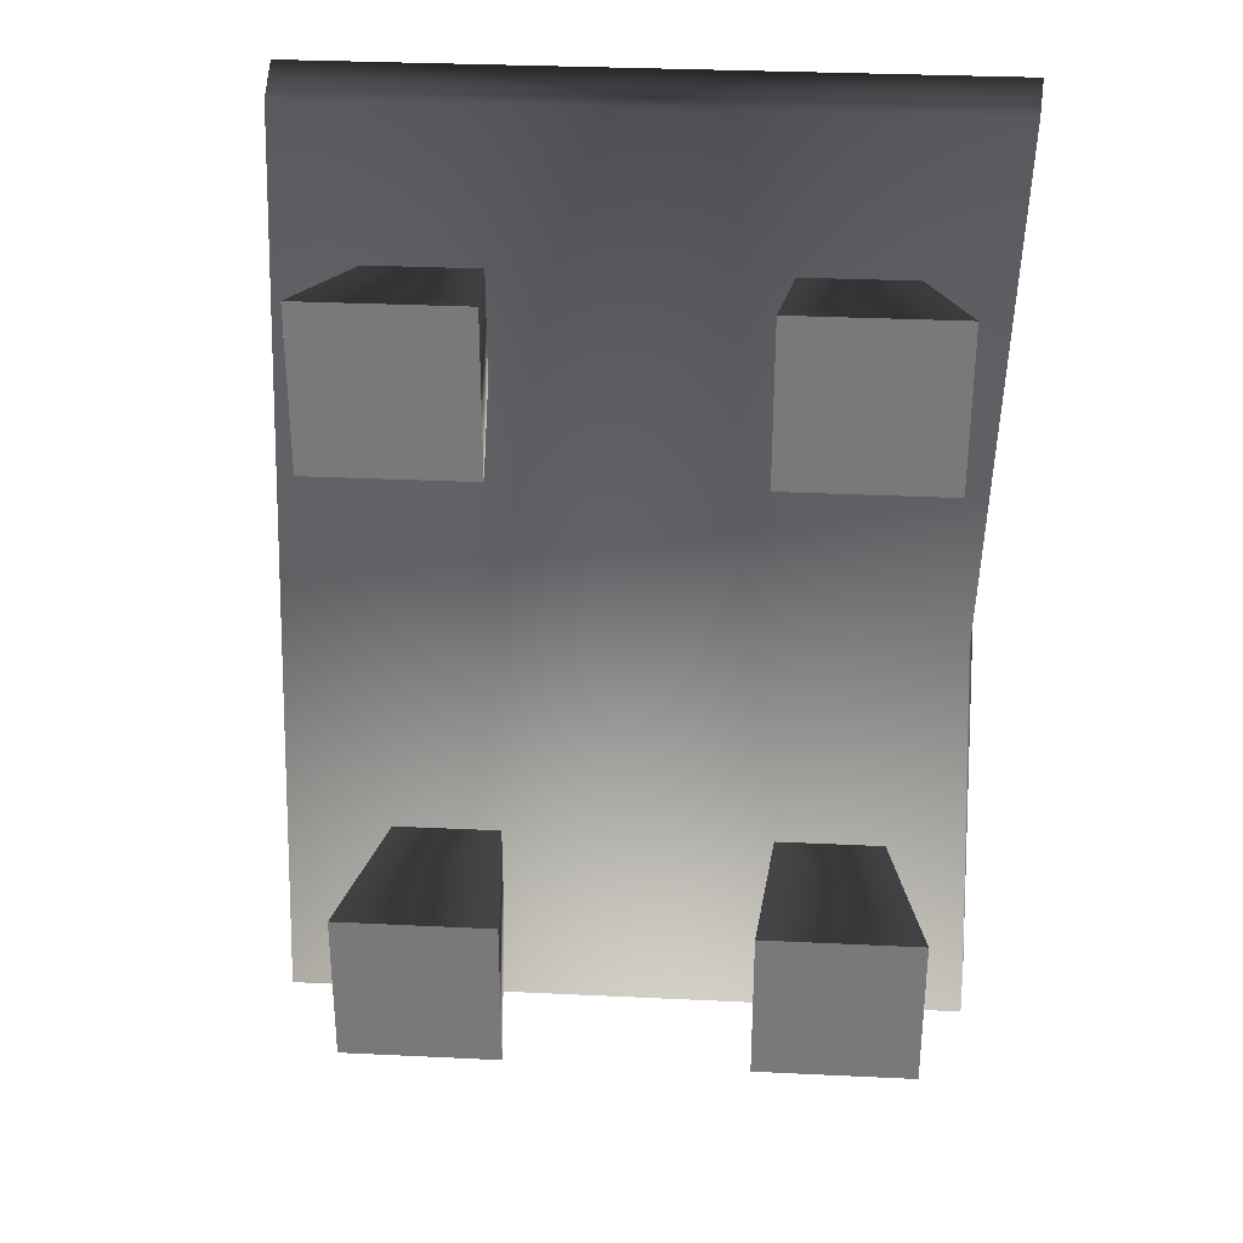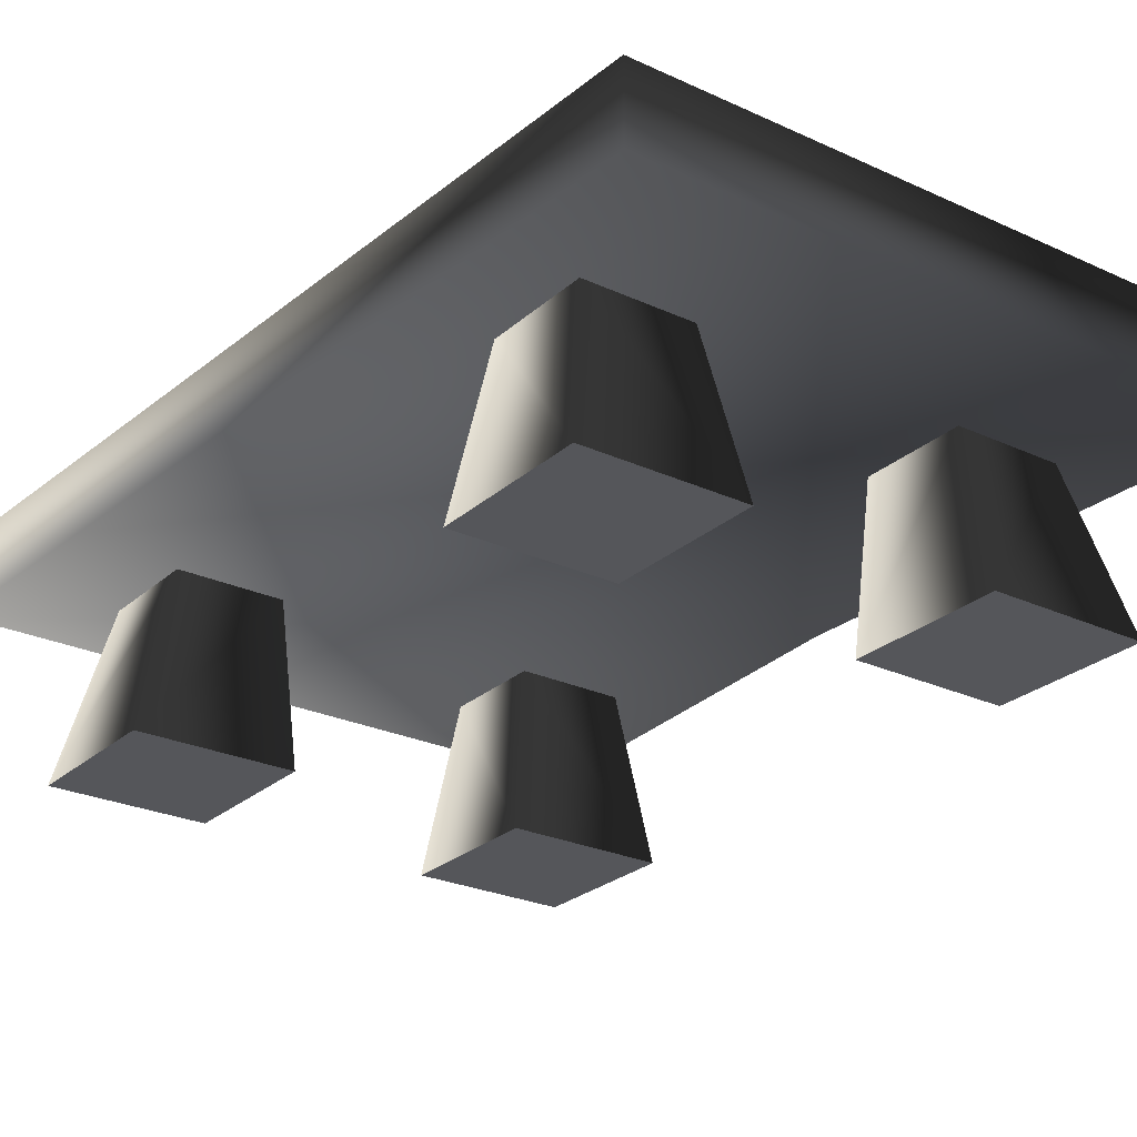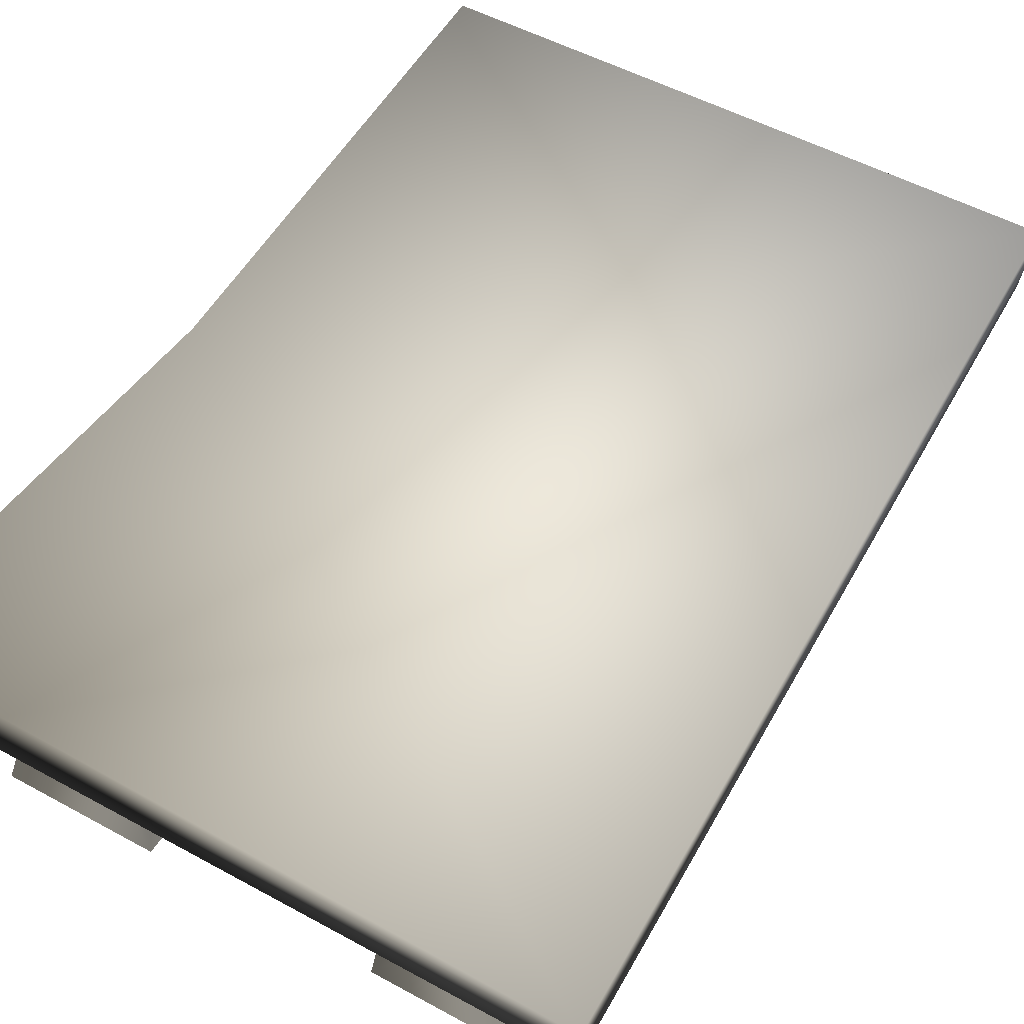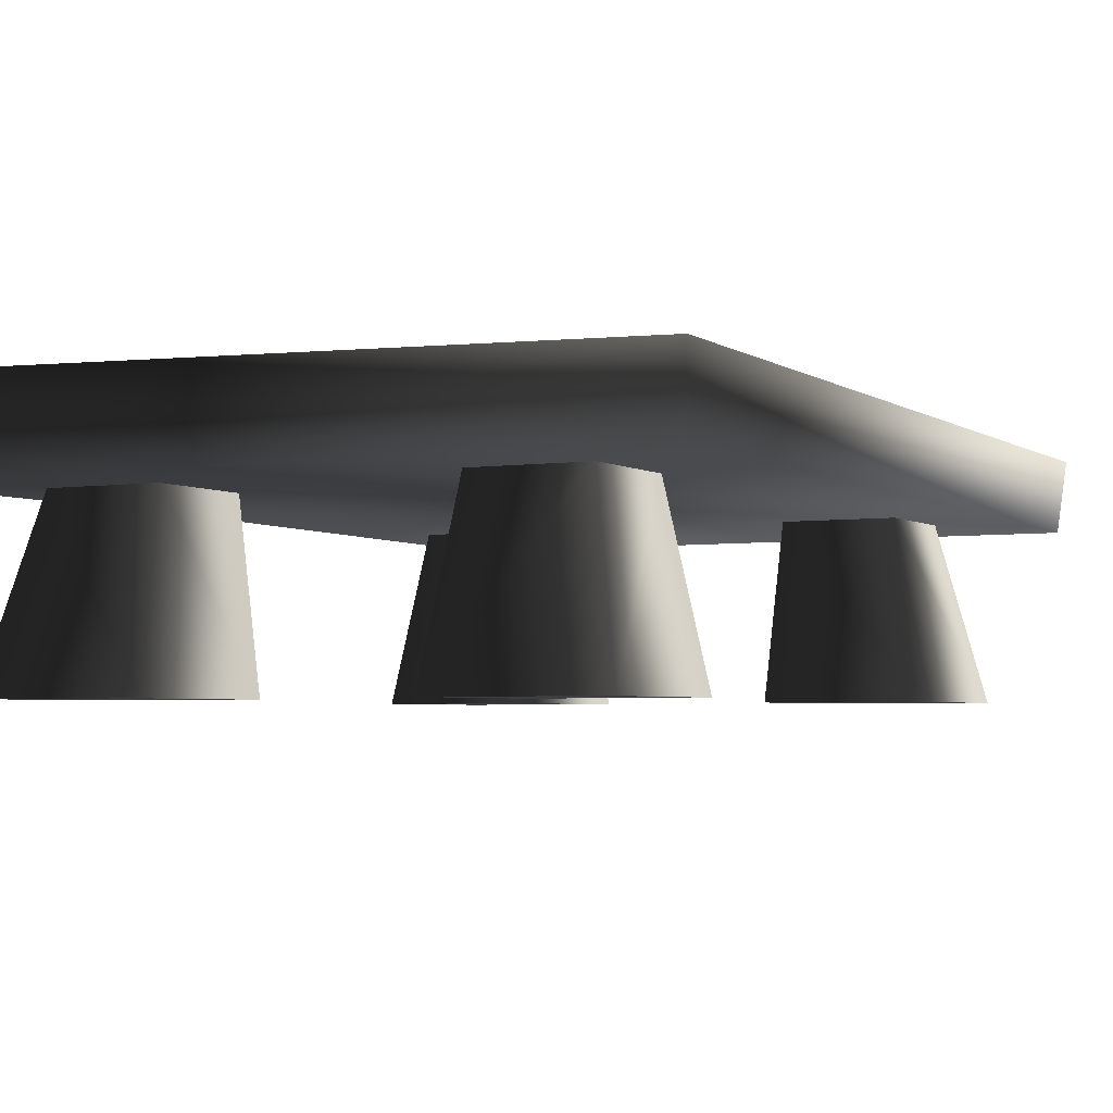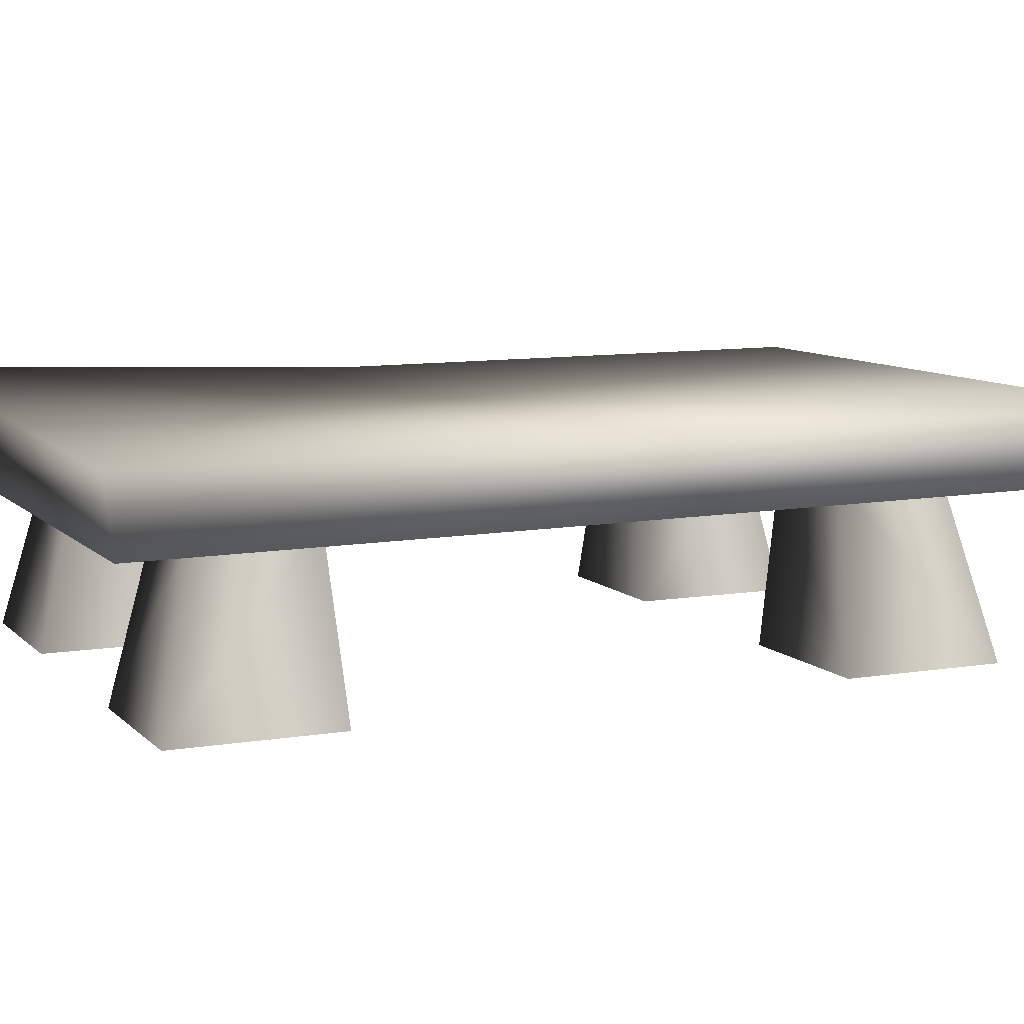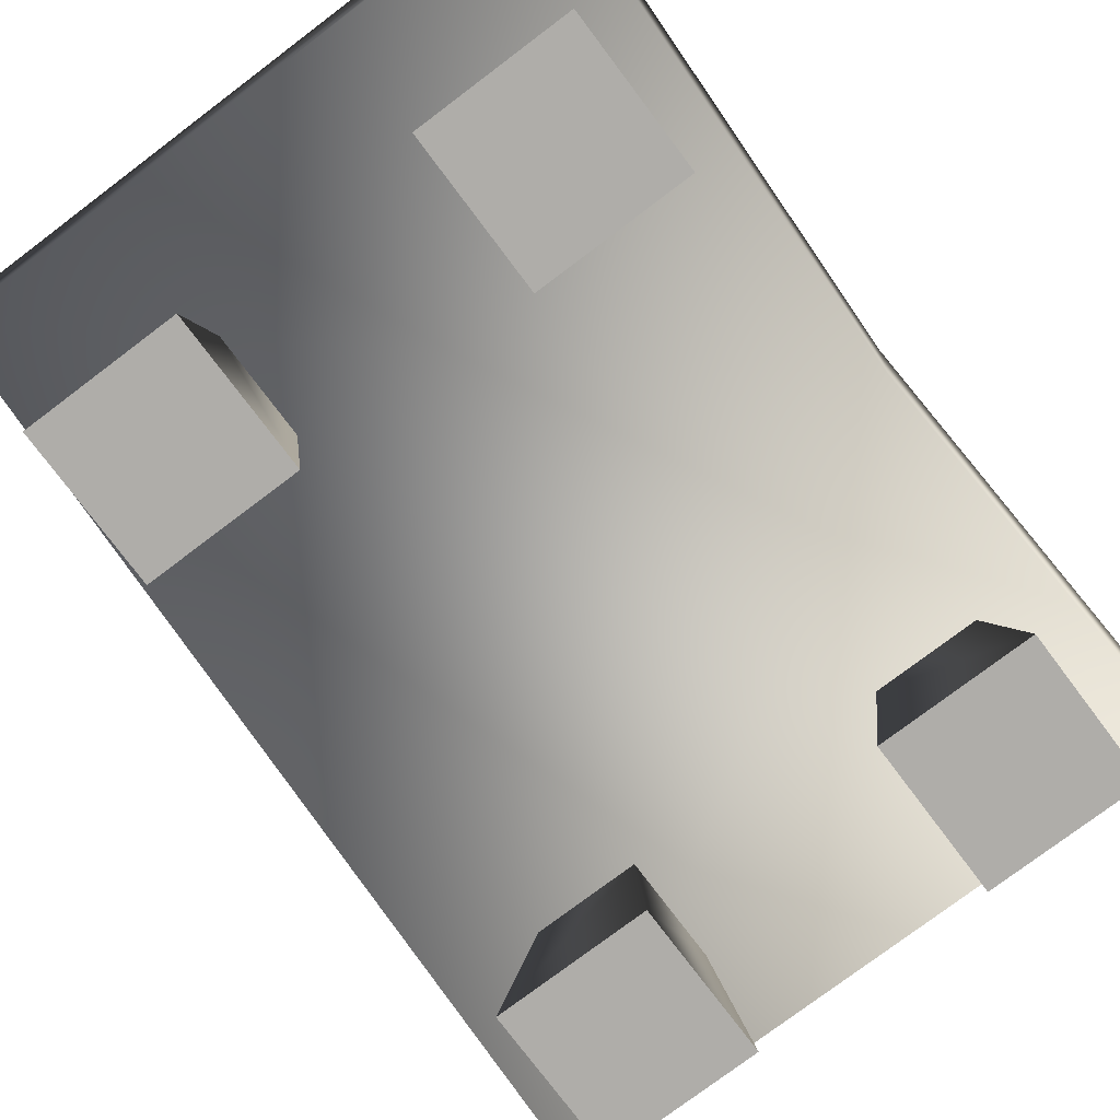
<metadata>
{"format":"obj","ext":"obj","renderer":"f3d","projection":"perspective","resolution":1024,"background":"white","views":[{"elev":31.7,"azim":3.9,"up":"+Z"},{"elev":-26.0,"azim":-36.2,"up":"+Y"},{"elev":51.7,"azim":-149.3,"up":"+Y"},{"elev":-3.5,"azim":-152.5,"up":"+Y"},{"elev":8.9,"azim":-114.1,"up":"+Y"},{"elev":-77.3,"azim":37.0,"up":"+Y"}]}
</metadata>
<code>
v 1.404 0.6817 -1.953
v -1.404 0.6812 -1.953
v -1.432 0.9657 -1.992
v -1.089 -0.0006218 -1.075
v -1.089 -0.0006218 -1.73
v -0.4352 -0.0006218 -1.73
v -0.4352 -0.0006218 -1.075
v 1.196 -0.0006219 -1.73
v 1.196 -0.0006219 -1.075
v 0.5415 -0.0006219 -1.075
v 0.5415 -0.0006219 -1.73
v -1.089 -0.0006218 1.512
v -1.089 -0.0006218 0.858
v -0.4352 -0.0006218 0.858
v -0.4352 -0.0006218 1.512
v 1.196 -0.0006219 0.858
v 1.196 -0.0006219 1.512
v 0.5415 -0.0006219 1.512
v 0.5415 -0.0006219 0.858
v -0.94 0.6884 -1.559
v -0.497 0.6884 -1.559
v -0.4352 -0.0006218 -1.73
v -1.089 -0.0006218 -1.73
v -0.497 0.6884 -1.559
v -0.497 0.6884 -1.116
v -0.4352 -0.0006218 -1.075
v -0.4352 -0.0006218 -1.73
v -0.497 0.6884 -1.116
v -0.94 0.6884 -1.116
v -1.089 -0.0006218 -1.075
v -0.4352 -0.0006218 -1.075
v -0.94 0.6884 -1.116
v -0.94 0.6884 -1.559
v -1.089 -0.0006218 -1.73
v -1.089 -0.0006218 -1.075
v 0.5415 -0.0006219 -1.73
v 1.046 0.6884 -1.559
v 1.196 -0.0006219 -1.73
v 0.6033 0.6884 -1.559
v 0.5415 -0.0006219 -1.075
v 0.6033 0.6884 -1.559
v 0.5415 -0.0006219 -1.73
v 0.6033 0.6884 -1.116
v 1.196 -0.0006219 -1.075
v 0.6033 0.6884 -1.116
v 0.5415 -0.0006219 -1.075
v 1.046 0.6884 -1.116
v 1.196 -0.0006219 -1.73
v 1.046 0.6884 -1.116
v 1.196 -0.0006219 -1.075
v 1.046 0.6884 -1.559
v -0.4352 -0.0006218 1.512
v -0.94 0.6884 1.342
v -1.089 -0.0006218 1.512
v -0.497 0.6884 1.342
v -0.4352 -0.0006218 0.858
v -0.497 0.6884 1.342
v -0.4352 -0.0006218 1.512
v -0.497 0.6884 0.8985
v -1.089 -0.0006218 0.858
v -0.497 0.6884 0.8985
v -0.4352 -0.0006218 0.858
v -0.94 0.6884 0.8985
v -1.089 -0.0006218 1.512
v -0.94 0.6884 0.8985
v -1.089 -0.0006218 0.858
v -0.94 0.6884 1.342
v 1.046 0.6884 1.342
v 0.6033 0.6884 1.342
v 0.5415 -0.0006219 1.512
v 1.196 -0.0006219 1.512
v 0.6033 0.6884 1.342
v 0.6033 0.6884 0.8985
v 0.5415 -0.0006219 0.858
v 0.5415 -0.0006219 1.512
v 0.6033 0.6884 0.8985
v 1.046 0.6884 0.8985
v 1.196 -0.0006219 0.858
v 0.5415 -0.0006219 0.858
v 1.046 0.6884 0.8985
v 1.046 0.6884 1.342
v 1.196 -0.0006219 1.512
v 1.196 -0.0006219 0.858
v 1.432 0.9657 1.992
v -1.267 0.9657 1.992
v -1.239 0.6812 1.953
v 1.404 0.6812 1.953
v -1.267 0.9657 1.992
v -1.432 0.9657 -1.992
v -1.404 0.6812 -1.953
v -1.239 0.6812 1.953
v -1.239 0.6812 1.953
v 1.314 0.6812 -0.1948
v 1.404 0.6812 1.953
v -1.404 0.6812 -1.953
v 1.404 0.6817 -1.953
v 1.342 0.9657 -0.1593
v 1.432 1.031 -1.992
v -1.432 0.9657 -1.992
v -1.267 0.9657 1.992
v 1.432 0.9657 1.992
v 1.314 0.6812 -0.1948
v 1.404 0.6817 -1.953
v 1.432 1.031 -1.992
v 1.342 0.9657 -0.1593
v 1.404 0.6812 1.953
v 1.432 0.9657 1.992
v 1.432 1.031 -1.992
g INNTABLE
o INNTABLE0
f 1 2 3
f 4 5 6
f 6 7 4
f 8 9 10
f 10 11 8
f 12 13 14
f 14 15 12
f 16 17 18
f 18 19 16
f 20 21 22
f 22 23 20
f 24 25 26
f 26 27 24
f 28 29 30
f 30 31 28
f 32 33 34
f 34 35 32
f 36 37 38
f 37 36 39
f 40 41 42
f 41 40 43
f 44 45 46
f 45 44 47
f 48 49 50
f 49 48 51
f 52 53 54
f 53 52 55
f 56 57 58
f 57 56 59
f 60 61 62
f 61 60 63
f 64 65 66
f 65 64 67
f 68 69 70
f 70 71 68
f 72 73 74
f 74 75 72
f 76 77 78
f 78 79 76
f 80 81 82
f 82 83 80
f 84 85 86
f 86 87 84
f 88 89 90
f 90 91 88
f 92 93 94
f 93 92 95
f 95 96 93
f 97 98 99
f 100 97 99
f 97 100 101
f 102 103 104
f 104 105 102
f 106 102 105
f 105 107 106
f 3 108 1

</code>
